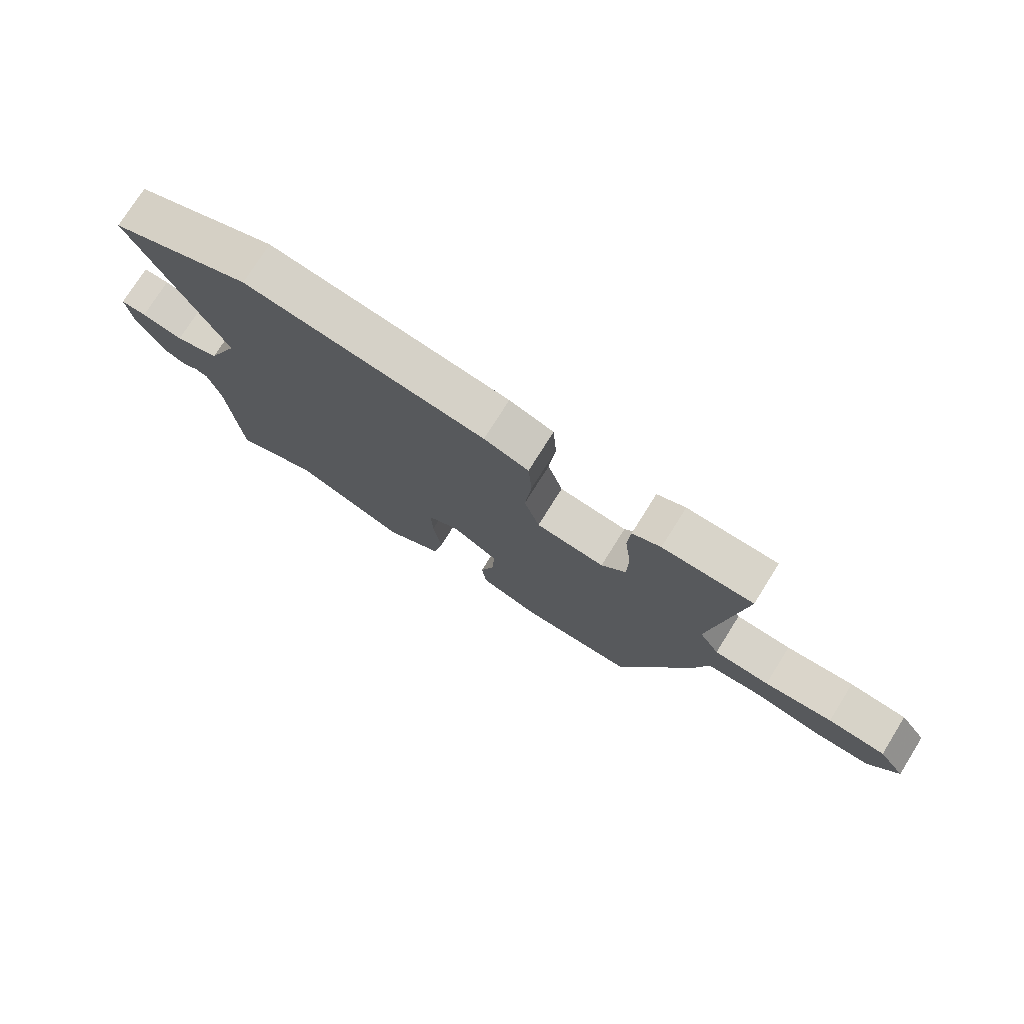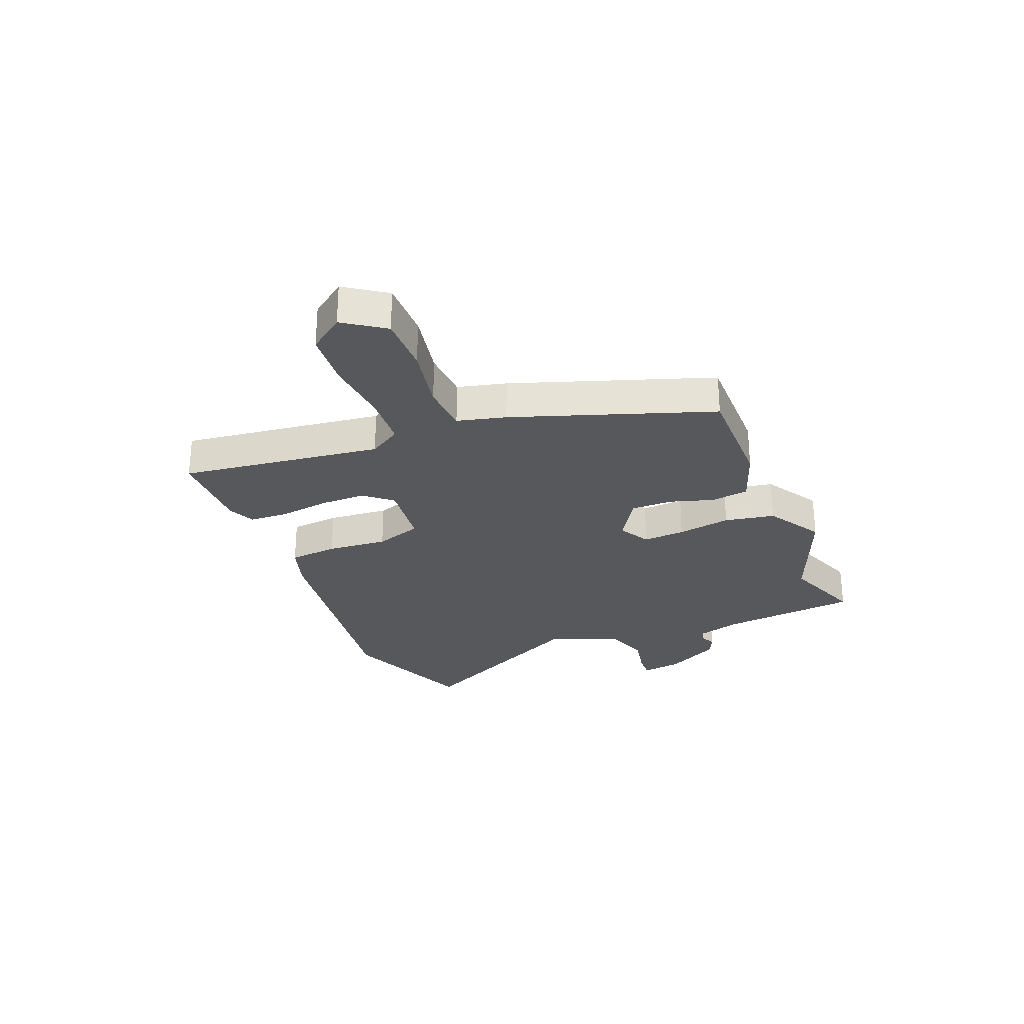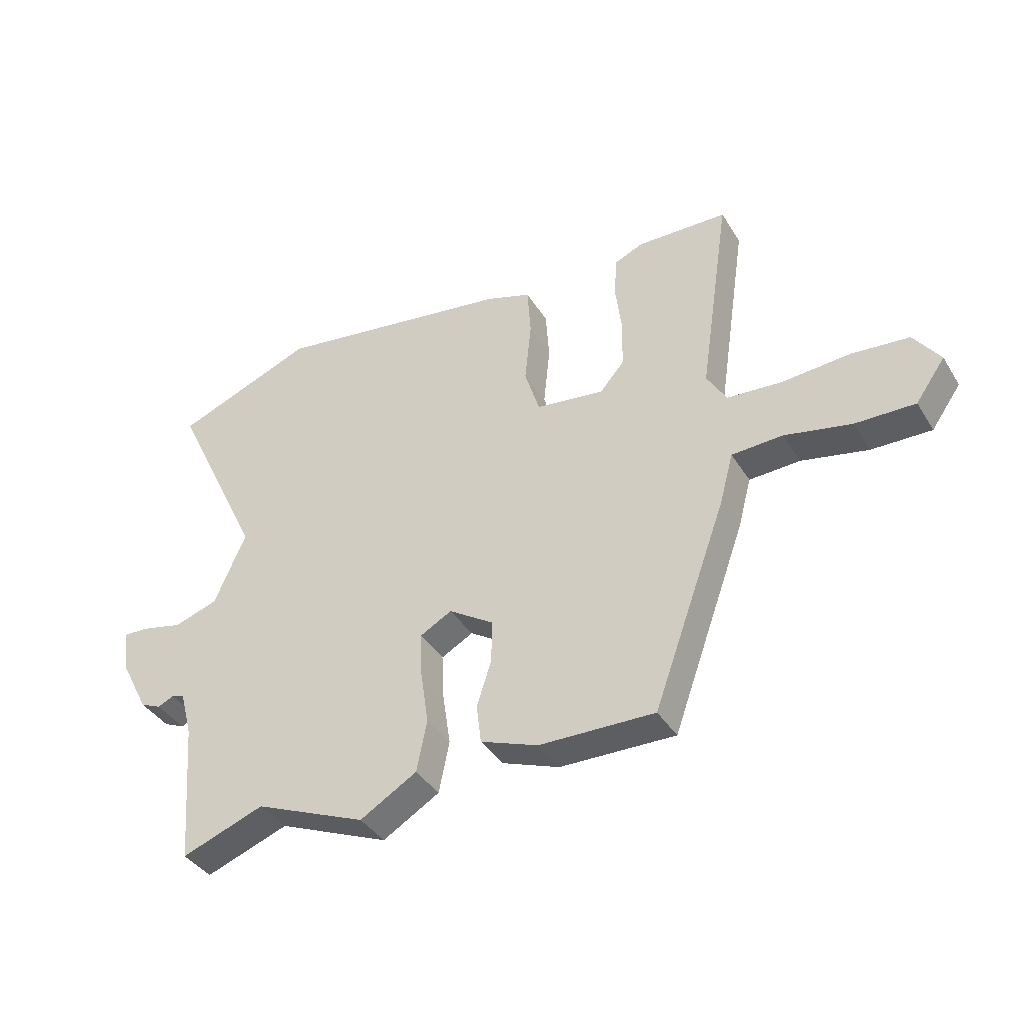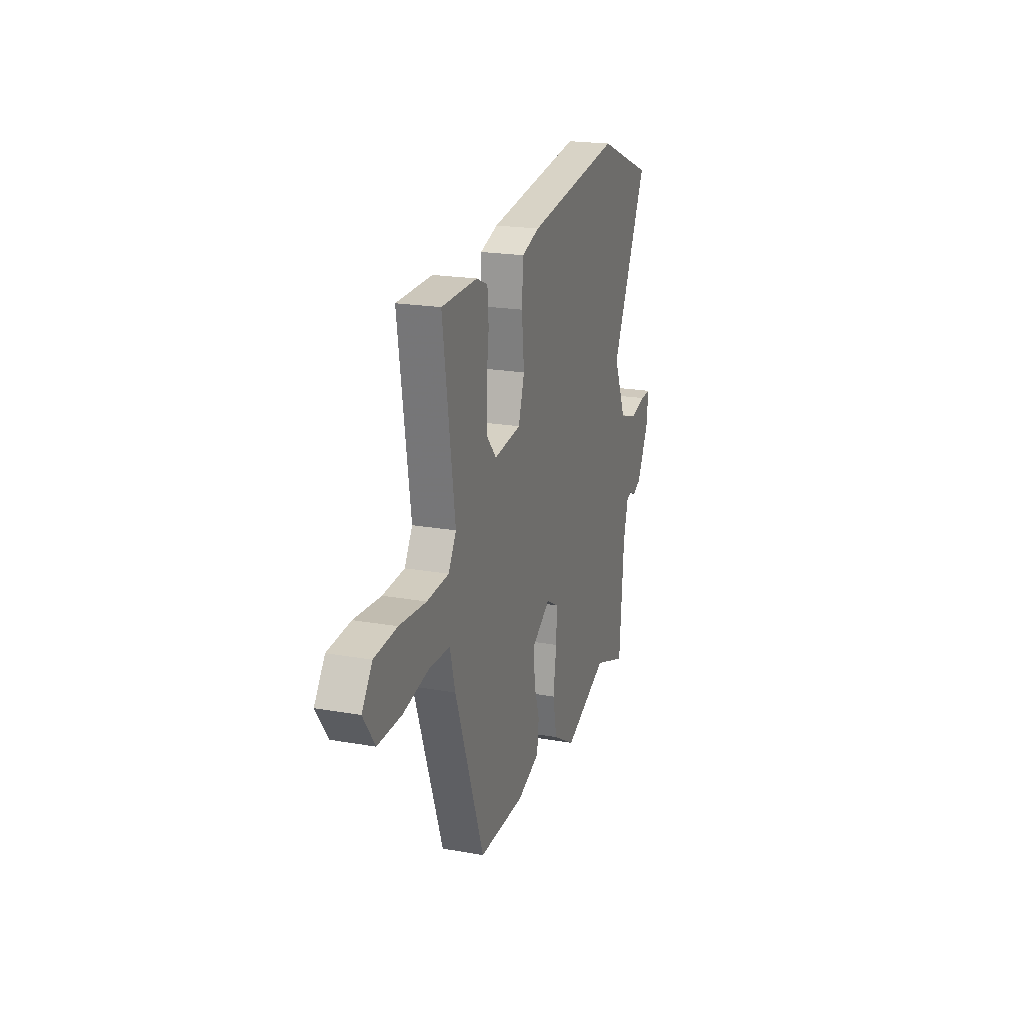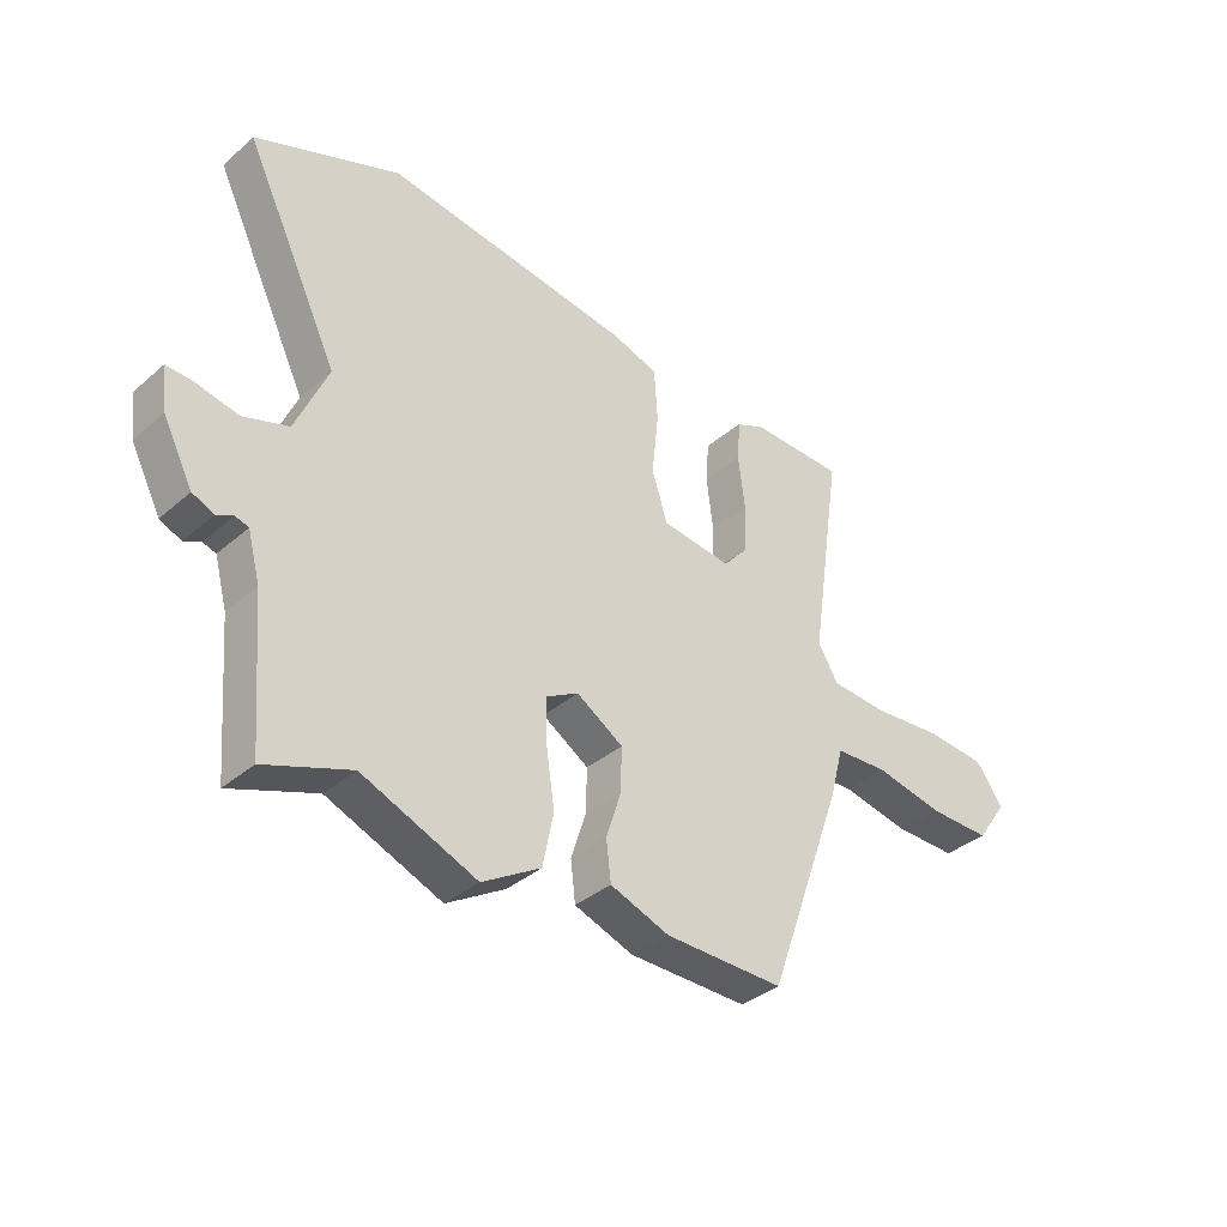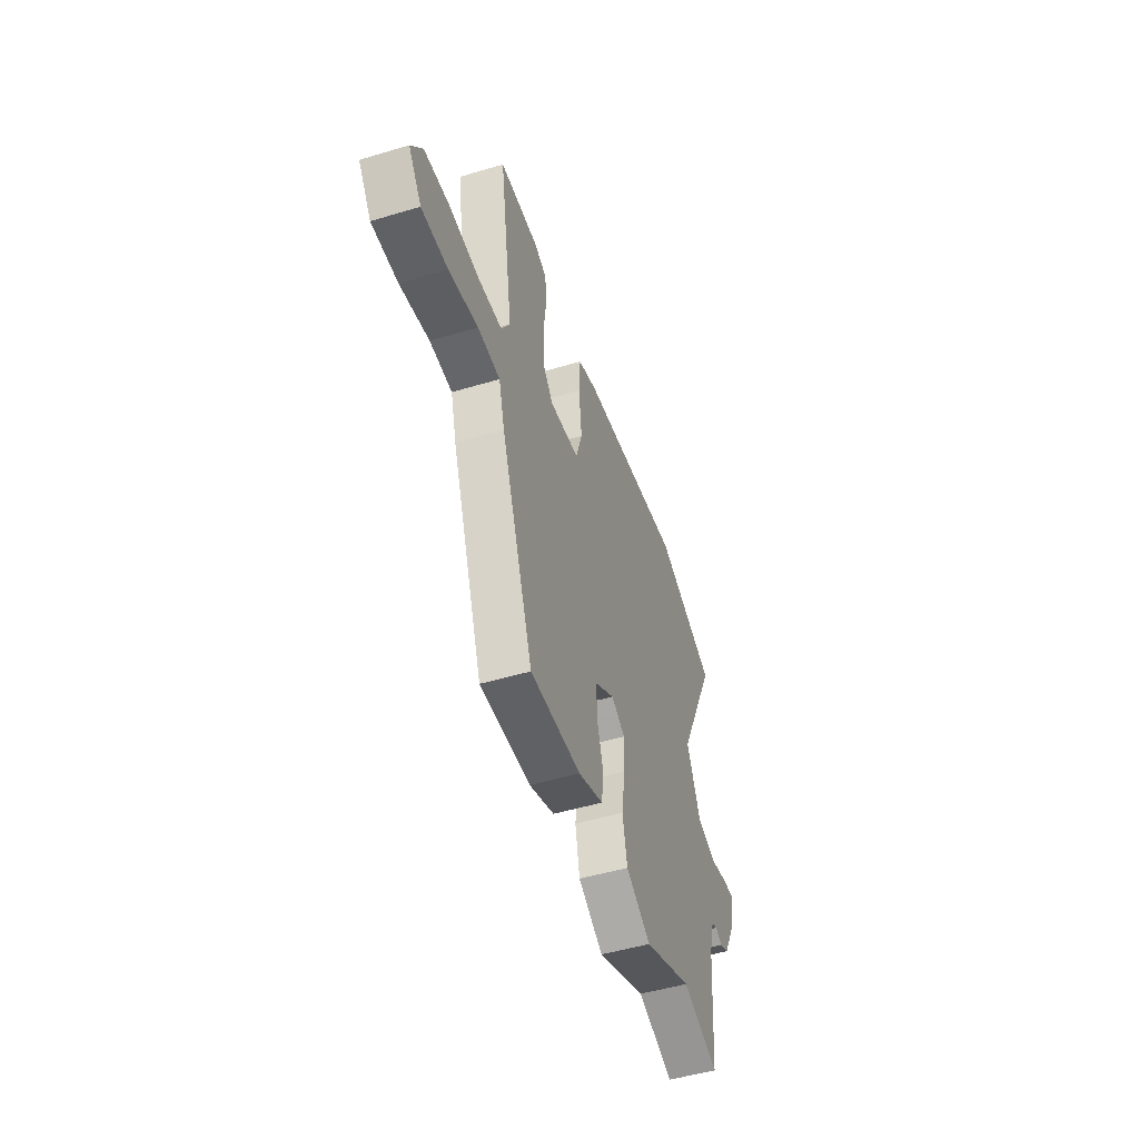
<metadata>
{"format":"obj","ext":"obj","renderer":"f3d","projection":"perspective","resolution":1024,"background":"white","views":[{"elev":75.3,"azim":32.0,"up":"+Z"},{"elev":-28.1,"azim":112.9,"up":"+Y"},{"elev":-38.8,"azim":28.6,"up":"+Z"},{"elev":20.4,"azim":108.0,"up":"+Z"},{"elev":-35.9,"azim":-41.6,"up":"+Z"},{"elev":-49.5,"azim":108.3,"up":"+Z"}]}
</metadata>
<code>
v 0.336 0.07 -0.495
v 0.137 0.07 -0.491
v 0.038 0.07 -0.454
v 0.03 0.07 -0.387
v 0.055 0.07 -0.309
v 0.057 0.07 -0.235
v -0.021 0.07 -0.185
v -0.076 0.07 -0.215
v -0.073 0.07 -0.29
v -0.059 0.07 -0.385
v -0.077 0.07 -0.474
v -0.175 0.07 -0.532
v -0.367 0.07 -0.452
v -0.51 0.07 -0.504
v -0.53 0.07 -0.259
v -0.551 0.07 -0.18
v -0.573 0.07 -0.173
v -0.601 0.07 -0.186
v -0.637 0.07 -0.17
v -0.687 0.07 -0.073
v -0.696 0.07 -0.001
v -0.652 0.07 -0.003
v -0.581 0.07 -0.019
v -0.505 0.07 0.006
v -0.451 0.07 0.13
v -0.608 0.07 0.458
v -0.367 0.07 0.552
v 0.047 0.07 0.49
v 0.124 0.07 0.464
v 0.13 0.07 0.377
v 0.119 0.07 0.27
v 0.145 0.07 0.187
v 0.263 0.07 0.172
v 0.305 0.07 0.22
v 0.307 0.07 0.302
v 0.296 0.07 0.391
v 0.301 0.07 0.46
v 0.35 0.07 0.481
v 0.506 0.07 0.477
v 0.453 0.07 0.119
v 0.487 0.07 0.062
v 0.582 0.07 0.055
v 0.699 0.07 0.064
v 0.798 0.07 0.055
v 0.843 0.07 -0.008
v 0.792 0.07 -0.08
v 0.689 0.07 -0.078
v 0.574 0.07 -0.054
v 0.486 0.07 -0.058
v 0.463 0.07 -0.144
v 0.336 0 -0.495
v 0.137 0 -0.491
v 0.038 0 -0.454
v 0.03 0 -0.387
v 0.055 0 -0.309
v 0.057 0 -0.235
v -0.021 0 -0.185
v -0.076 0 -0.215
v -0.073 0 -0.29
v -0.059 0 -0.385
v -0.077 0 -0.474
v -0.175 0 -0.532
v -0.367 0 -0.452
v -0.51 0 -0.504
v -0.53 0 -0.259
v -0.551 0 -0.18
v -0.573 0 -0.173
v -0.601 0 -0.186
v -0.637 0 -0.17
v -0.687 0 -0.073
v -0.696 0 -0.001
v -0.652 0 -0.003
v -0.581 0 -0.019
v -0.505 0 0.006
v -0.451 0 0.13
v -0.608 0 0.458
v -0.367 0 0.552
v 0.047 0 0.49
v 0.124 0 0.464
v 0.13 0 0.377
v 0.119 0 0.27
v 0.145 0 0.187
v 0.263 0 0.172
v 0.305 0 0.22
v 0.307 0 0.302
v 0.296 0 0.391
v 0.301 0 0.46
v 0.35 0 0.481
v 0.506 0 0.477
v 0.453 0 0.119
v 0.487 0 0.062
v 0.582 0 0.055
v 0.699 0 0.064
v 0.798 0 0.055
v 0.843 0 -0.008
v 0.792 0 -0.08
v 0.689 0 -0.078
v 0.574 0 -0.054
v 0.486 0 -0.058
v 0.463 0 -0.144
f 3 4 5
f 2 3 5
f 1 2 5
f 50 1 5
f 49 50 5
f 46 47 48
f 45 46 48
f 44 45 48
f 43 44 48
f 42 43 48
f 41 42 48 49
f 49 5 6
f 41 49 6
f 40 41 6
f 38 39 40
f 37 38 40
f 36 37 40
f 35 36 40
f 34 35 40
f 40 6 7
f 34 40 7
f 33 34 7
f 29 30 31
f 28 29 31
f 27 28 31
f 26 27 31
f 25 26 31
f 24 25 31 32
f 33 7 8
f 32 33 8
f 24 32 8
f 23 24 8
f 21 22 23
f 20 21 23
f 19 20 23
f 18 19 23
f 17 18 23
f 13 14 15
f 13 15 16
f 12 13 16
f 11 12 16
f 10 11 16
f 9 10 16
f 16 17 23
f 9 16 23
f 8 9 23
f 55 54 53
f 55 53 52
f 55 52 51
f 55 51 100
f 55 100 99
f 98 97 96
f 98 96 95
f 98 95 94
f 98 94 93
f 98 93 92
f 99 98 92 91
f 56 55 99
f 56 99 91
f 56 91 90
f 90 89 88
f 90 88 87
f 90 87 86
f 90 86 85
f 90 85 84
f 57 56 90
f 57 90 84
f 57 84 83
f 81 80 79
f 81 79 78
f 81 78 77
f 81 77 76
f 81 76 75
f 82 81 75 74
f 58 57 83
f 58 83 82
f 58 82 74
f 58 74 73
f 73 72 71
f 73 71 70
f 73 70 69
f 73 69 68
f 73 68 67
f 65 64 63
f 66 65 63
f 66 63 62
f 66 62 61
f 66 61 60
f 66 60 59
f 73 67 66
f 73 66 59
f 73 59 58
f 1 51 52 2
f 2 52 53 3
f 3 53 54 4
f 4 54 55 5
f 5 55 56 6
f 6 56 57 7
f 7 57 58 8
f 8 58 59 9
f 9 59 60 10
f 10 60 61 11
f 11 61 62 12
f 12 62 63 13
f 13 63 64 14
f 14 64 65 15
f 15 65 66 16
f 16 66 67 17
f 17 67 68 18
f 18 68 69 19
f 19 69 70 20
f 20 70 71 21
f 21 71 72 22
f 22 72 73 23
f 23 73 74 24
f 24 74 75 25
f 25 75 76 26
f 26 76 77 27
f 27 77 78 28
f 28 78 79 29
f 29 79 80 30
f 30 80 81 31
f 31 81 82 32
f 32 82 83 33
f 33 83 84 34
f 34 84 85 35
f 35 85 86 36
f 36 86 87 37
f 37 87 88 38
f 38 88 89 39
f 39 89 90 40
f 40 90 91 41
f 41 91 92 42
f 42 92 93 43
f 43 93 94 44
f 44 94 95 45
f 45 95 96 46
f 46 96 97 47
f 47 97 98 48
f 48 98 99 49
f 49 99 100 50
f 50 100 51 1

</code>
